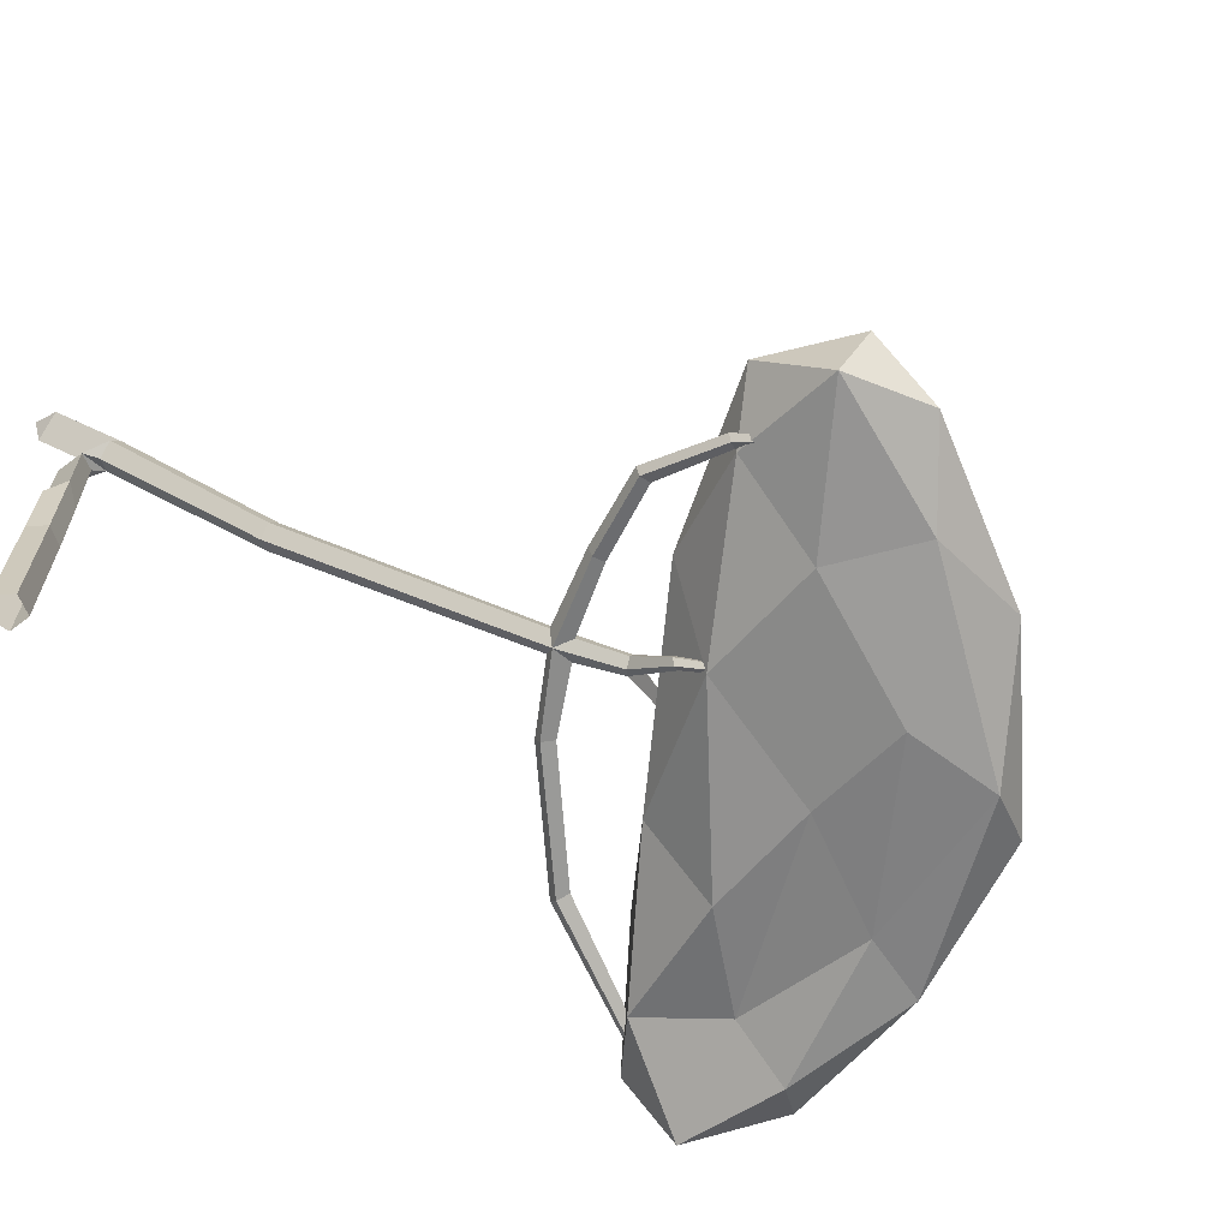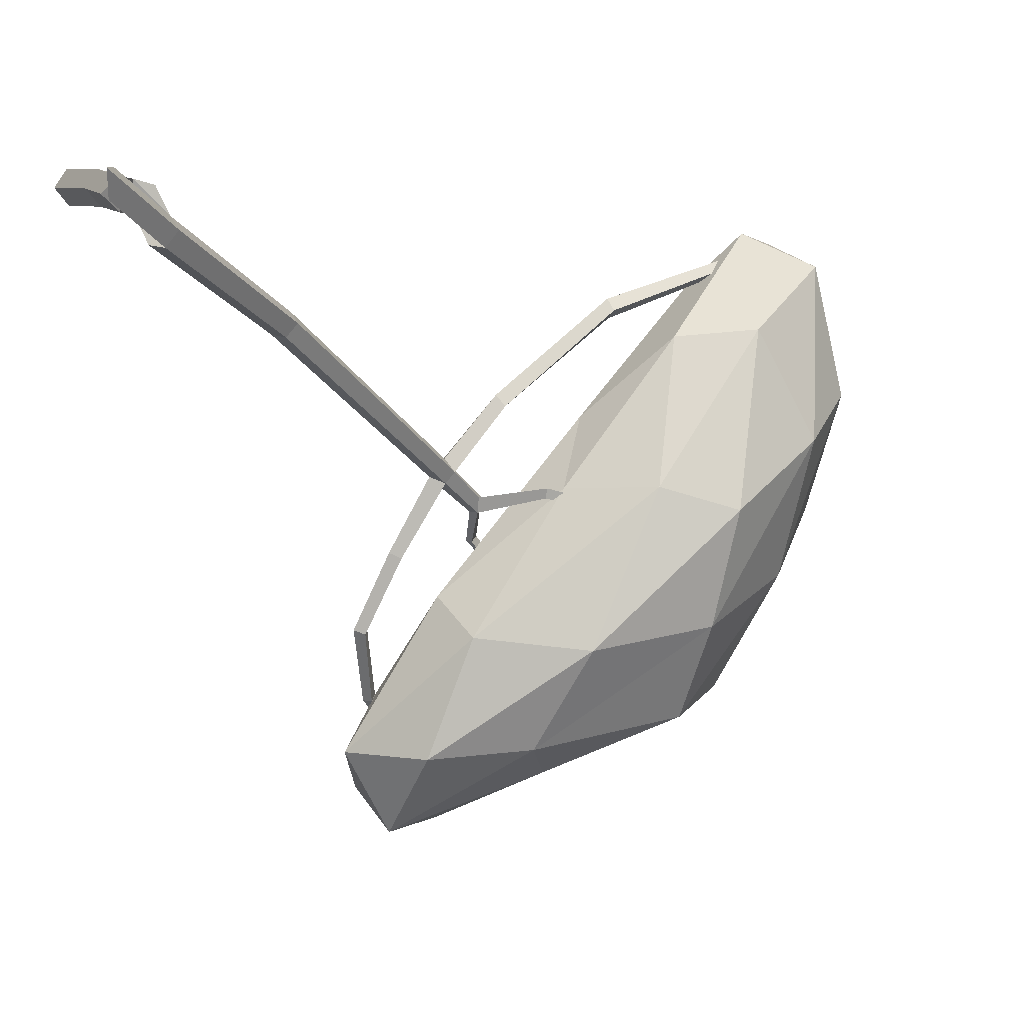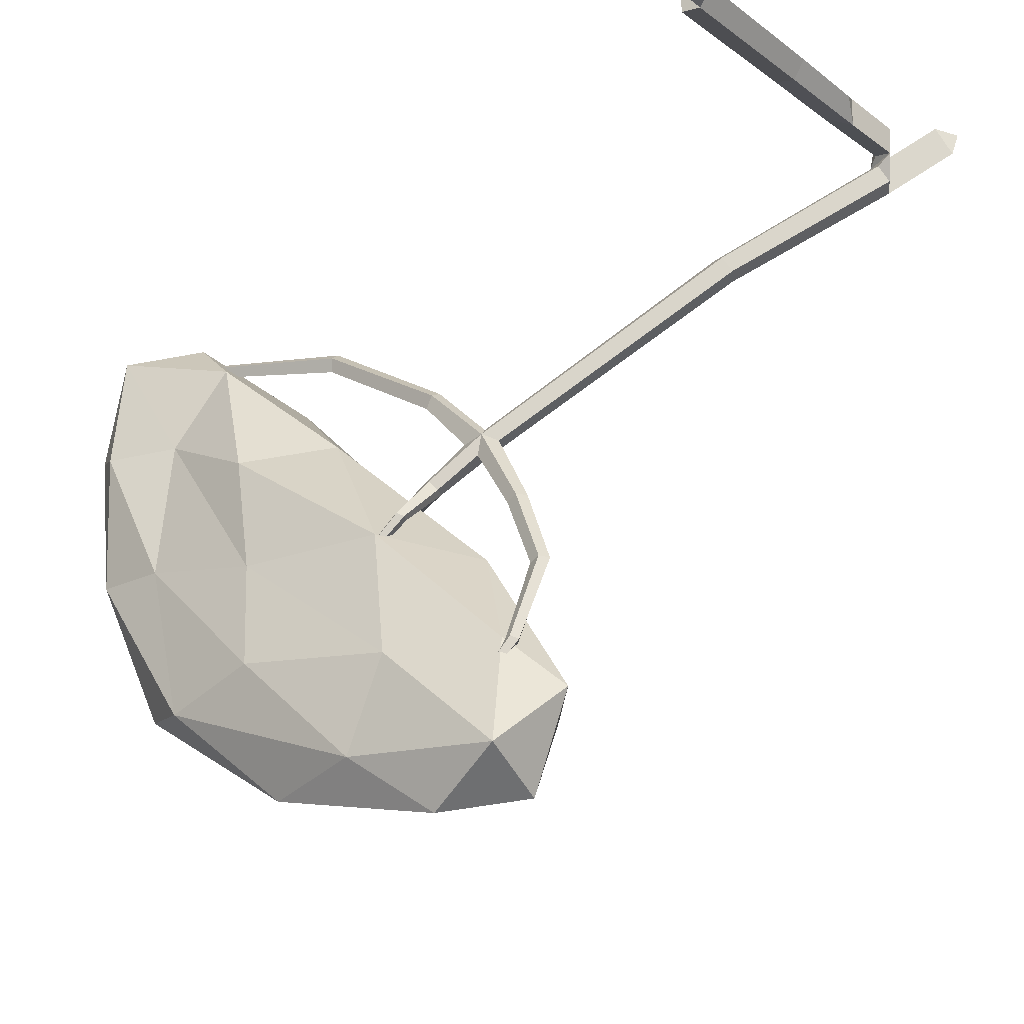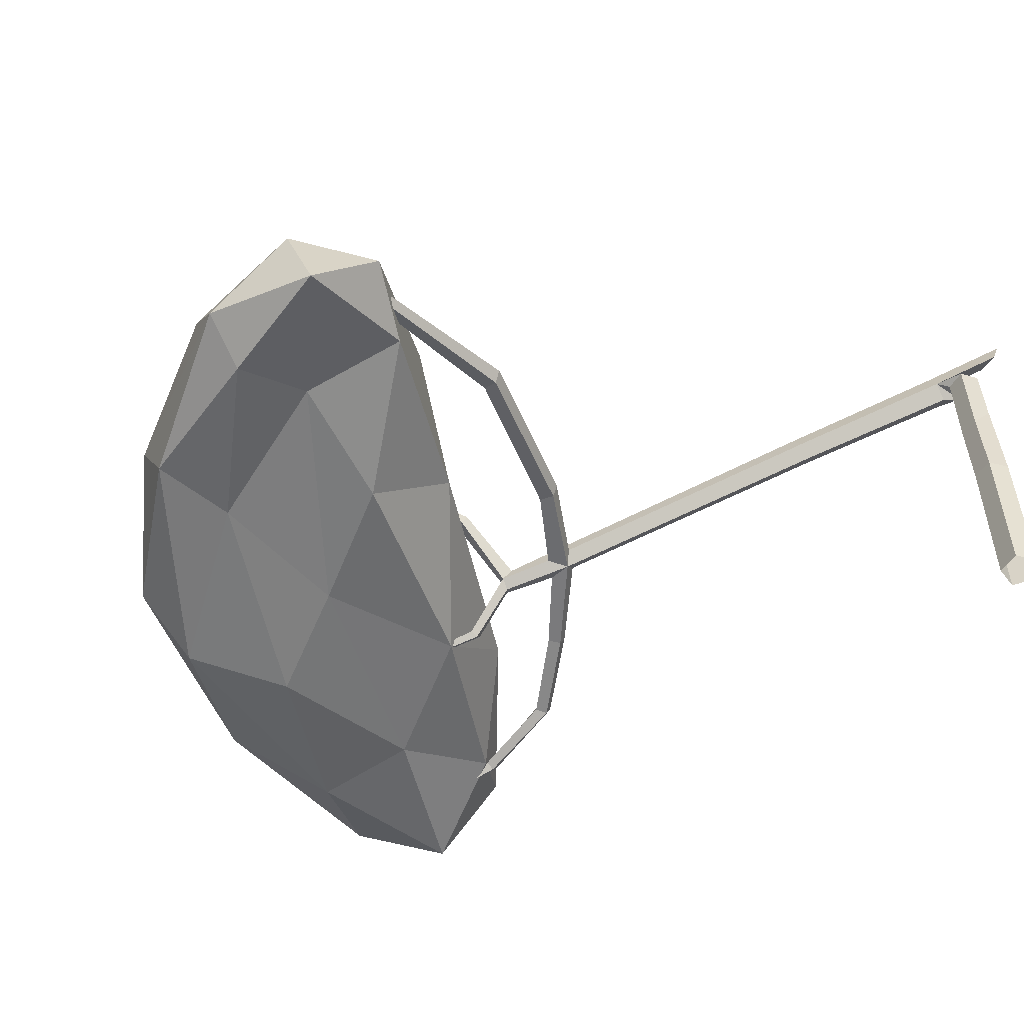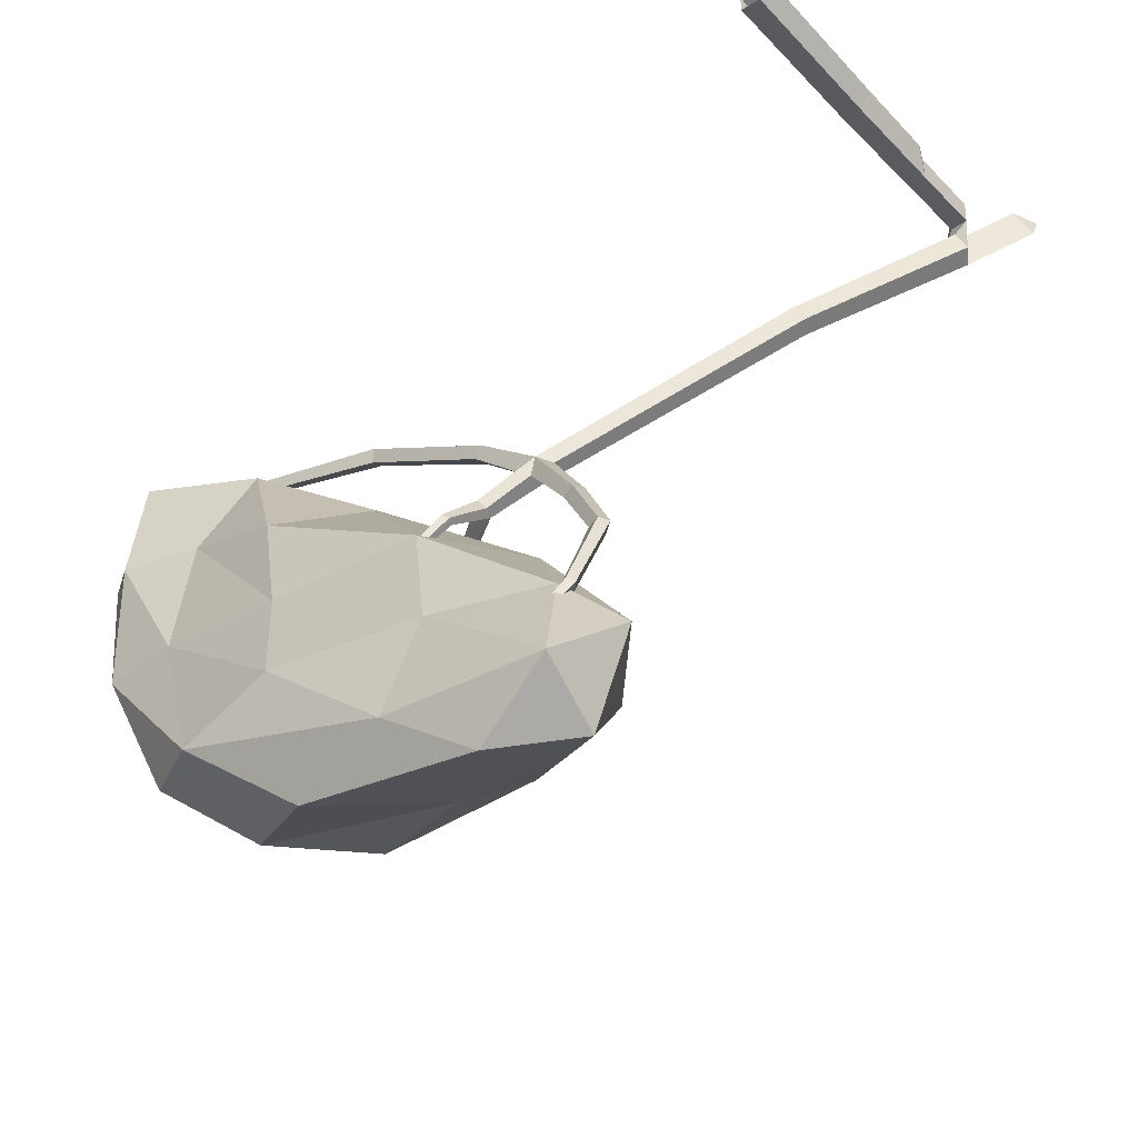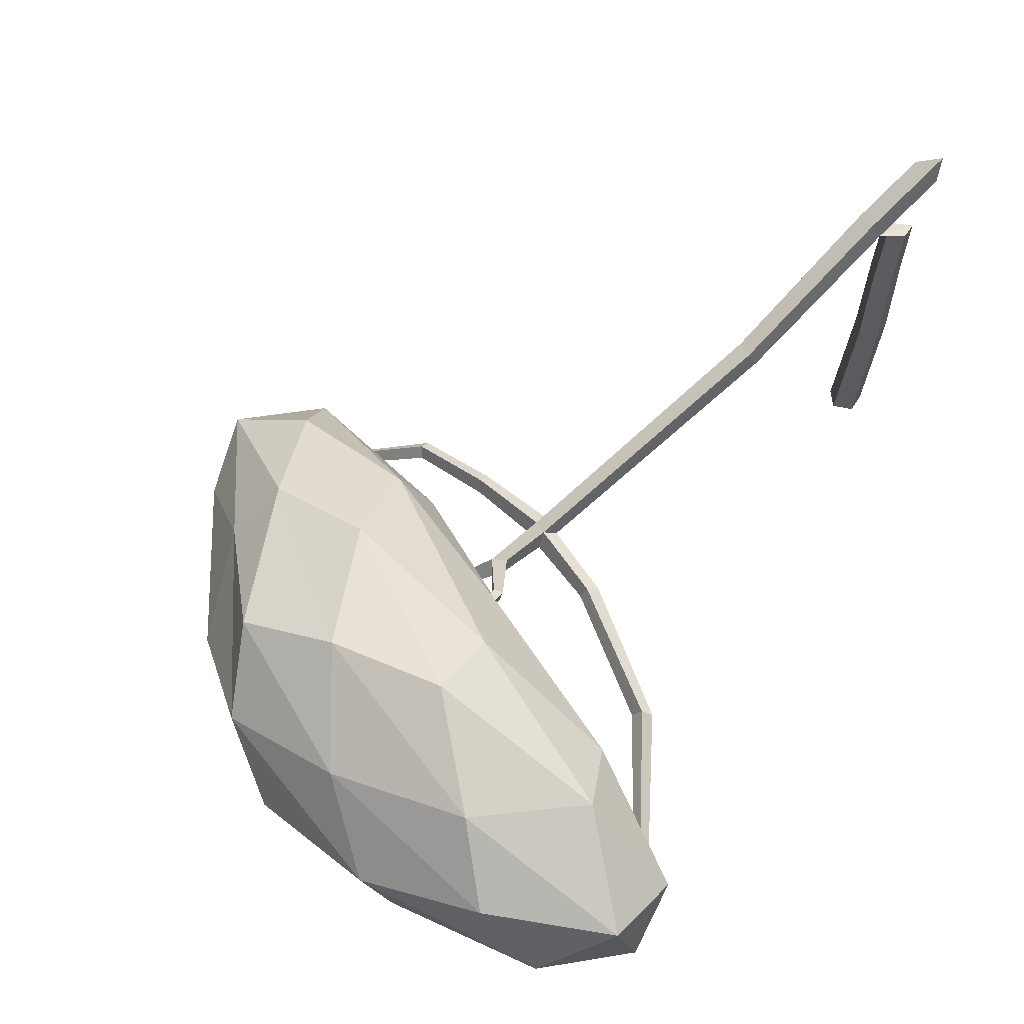
<metadata>
{"format":"obj","ext":"obj","renderer":"f3d","projection":"perspective","resolution":1024,"background":"white","views":[{"elev":-61.0,"azim":129.5,"up":"+Y"},{"elev":13.4,"azim":162.2,"up":"+Z"},{"elev":-28.4,"azim":43.1,"up":"+Z"},{"elev":-57.0,"azim":-33.3,"up":"+Y"},{"elev":-49.8,"azim":43.3,"up":"+Z"},{"elev":54.2,"azim":-75.3,"up":"+Y"}]}
</metadata>
<code>
g Acacia_Tree_crk_m_01
v -3.964 0.9674 -2.622
v -2.628 1.294 -4.845
v -5.327 1.654 -2.759
v -5.916 0.1851 -0.5747
v -4.938 -0.1252 -2.243
v -2.406 0.4233 -4.485
v -4.938 1.309 -4.685
v -6.769 0.5765 -2.033
v -6.459 -0.3369 -1.719
v -4.571 -0.2365 -4.246
v -2.965 0.3013 -5.767
v -5.985 0.01989 -4.264
v -4.67 1.43 -2.556
v -3.05 1.263 -3.802
v -3.979 1.709 -3.876
v -2.034 0.7417 -4.894
v -2.88 0.7555 -3.554
v -5.062 0.7338 -1.384
v -5.746 0.9938 -1.315
v -4.307 0.4126 -2.11
v -5.439 0.07997 -1.033
v -3.496 0.1184 -3.344
v -2.414 0.7837 -5.663
v -2.264 0.1785 -5.438
v -5.112 1.597 -3.793
v -3.543 1.425 -4.809
v -6.574 0.3572 -0.8785
v -6.232 1.17 -2.301
v -5.858 -0.09682 -1.728
v -6.387 -0.3029 -0.7382
v -3.271 0.02312 -4.471
v -4.727 -0.1441 -3.297
v -3.79 0.9387 -5.206
v -6.012 0.9639 -3.567
v -6.835 -0.1239 -1.529
v -5.848 -0.21 -2.995
v -3.599 -0.0058 -5.241
v -5.54 0.6499 -4.662
v -4.536 0.1555 -5.302
v -6.589 0.2545 -3.168
v -6.511 -0.2147 -2.925
v -5.412 -0.2354 -4.437
v -0.2066 2.693 -0.03796
v -0.3326 2.767 0.03392
v -0.3678 2.901 -0.05189
v -0.2635 2.909 -0.1768
v -0.1639 2.781 -0.1682
v -1.266 1.86 -0.8877
v -1.384 1.921 -0.8298
v -1.412 2.041 -0.9036
v -1.313 2.055 -1.007
v -1.222 1.943 -0.9972
v -2.893 0.694 -2.426
v -2.945 0.7875 -2.327
v -3.016 0.8567 -2.437
v -2.928 0.868 -2.527
v -2.804 0.8049 -2.475
v -3.279 0.4899 -2.8
v -3.352 0.541 -2.753
v -3.851 -0.0128 -3.825
v -3.284 0.6391 -2.864
v -3.237 0.5506 -2.868
v -2.94 0.7012 -2.602
v -2.494 0.6707 -3.133
v -2.547 0.8127 -3.175
v -2.451 0.7613 -3.128
v -2.593 0.6814 -3.173
v -2.19 0.5981 -3.81
v -2.239 0.7287 -3.85
v -2.147 0.68 -3.815
v -2.285 0.6098 -3.836
v -2.318 0.4164 -4.502
v -2.339 0.5257 -4.526
v -2.274 0.4692 -4.528
v -2.389 0.4456 -4.49
v -2.697 0.2204 -5.11
v -2.704 0.249 -5.118
v -2.69 0.2321 -5.124
v -2.712 0.2308 -5.1
v -3.072 0.6855 -2.462
v -3.423 0.6452 -1.863
v -3.422 0.7373 -1.809
v -3.489 0.7955 -1.902
v -3.491 0.6563 -1.963
v -4.49 0.4723 -1.122
v -4.501 0.551 -1.051
v -4.535 0.6337 -1.143
v -4.524 0.5104 -1.232
v -5.65 0.1759 -0.8593
v -5.672 0.2316 -0.8054
v -5.686 0.2971 -0.8755
v -5.66 0.2087 -0.9437
v -6.531 -0.02379 -1.064
v -6.549 -0.004505 -1.045
v -6.546 0.02456 -1.071
v -6.523 -0.007011 -1.096
v -3.286 0.671 -2.72
v -3.855 0.8611 -2.639
v -3.846 0.876 -2.714
v -3.808 0.9477 -2.704
v -3.818 0.948 -2.616
v -4.46 1.057 -2.78
v -4.428 1.051 -2.85
v -4.423 1.132 -2.863
v -4.466 1.153 -2.789
v -5.228 1.144 -3.279
v -5.215 1.143 -3.298
v -5.217 1.166 -3.304
v -5.234 1.171 -3.285
v -3.337 0.1955 -3.184
v -3.397 0.2207 -3.178
v -3.333 0.2985 -3.211
v -3.297 0.2436 -3.204
v -3.869 0.001915 -3.81
v -3.854 0.02719 -3.843
v -3.842 0.002818 -3.845
v -0.1311 0 -0.09177
v -0.1278 0 0.09629
v 0.05209 0 0.1513
v 0.16 0 -0.002792
v 0.04678 0 -0.153
v -0.2033 1.282 0.02287
v -0.1996 1.264 0.2015
v -0.02807 1.271 0.2543
v 0.07412 1.293 0.1084
v -0.03421 1.3 -0.03465
v -0.2349 2.728 0.2573
v -0.2381 2.715 0.09491
v -0.07926 2.723 0.3051
v -0.08447 2.701 0.0424
v 0.1174 3.132 0.4306
v 0.1957 3.358 0.4449
v 0.1781 3.267 0.2126
v -0.06295 2.14 0.003773
v -0.2168 1.94 0.04525
v -0.0574 2.142 0.2762
v 0.04785 1.942 0.1267
v -0.2133 1.938 0.2157
f 1 14 13
f 2 14 16
f 1 13 18
f 1 18 20
f 1 20 17
f 2 16 23
f 3 15 25
f 4 19 27
f 5 21 29
f 6 22 31
f 2 23 26
f 3 25 28
f 4 27 30
f 5 29 32
f 6 31 24
f 7 33 38
f 8 34 40
f 9 35 41
f 10 36 42
f 11 37 39
f 39 42 12
f 39 37 42
f 37 10 42
f 42 41 12
f 42 36 41
f 36 9 41
f 41 40 12
f 41 35 40
f 35 8 40
f 40 38 12
f 40 34 38
f 34 7 38
f 38 39 12
f 38 33 39
f 33 11 39
f 24 37 11
f 24 31 37
f 31 10 37
f 32 36 10
f 32 29 36
f 29 9 36
f 30 35 9
f 30 27 35
f 27 8 35
f 28 34 8
f 28 25 34
f 25 7 34
f 26 33 7
f 26 23 33
f 23 11 33
f 31 32 10
f 31 22 32
f 22 5 32
f 29 30 9
f 29 21 30
f 21 4 30
f 27 28 8
f 27 19 28
f 19 3 28
f 25 26 7
f 25 15 26
f 15 2 26
f 23 24 11
f 23 16 24
f 16 6 24
f 17 22 6
f 17 20 22
f 20 5 22
f 20 21 5
f 20 18 21
f 18 4 21
f 18 19 4
f 18 13 19
f 13 3 19
f 16 17 6
f 16 14 17
f 14 1 17
f 13 15 3
f 13 14 15
f 14 2 15
f 43 44 49 48
f 46 47 52 51
f 44 45 50 49
f 47 43 48 52
f 45 46 51 50
f 49 50 55 54
f 52 48 53 57
f 50 51 56 55
f 48 49 54 53
f 51 52 57 56
f 55 56 61 97
f 53 54 82 81
f 56 63 62 61
f 80 53 81 84
f 63 56 65 67
f 53 63 67 64
f 63 53 58 62
f 56 57 66 65
f 57 53 64 66
f 64 67 71 68
f 65 66 70 69
f 67 65 69 71
f 66 64 68 70
f 71 69 73 75
f 70 68 72 74
f 68 71 75 72
f 69 70 74 73
f 72 75 79 76
f 73 74 78 77
f 75 73 77 79
f 74 72 76 78
f 54 55 83 82
f 80 59 58 53
f 80 55 97 59
f 55 80 84 83
f 82 83 87 86
f 84 81 85 88
f 81 82 86 85
f 83 84 88 87
f 88 85 89 92
f 85 86 90 89
f 87 88 92 91
f 86 87 91 90
f 91 92 96 95
f 90 91 95 94
f 92 89 93 96
f 89 90 94 93
f 93 94 95 96
f 78 76 79 77
f 98 99 61 59
f 59 97 101 98
f 99 100 61
f 97 61 100 101
f 99 98 102 103
f 101 100 104 105
f 100 99 103 104
f 98 101 105 102
f 105 104 108 109
f 104 103 107 108
f 102 105 109 106
f 103 102 106 107
f 107 106 109 108
f 62 58 110 113
f 61 62 113 112
f 58 59 111 110
f 112 111 59 61
f 111 112 115 114
f 112 113 116 115
f 113 110 60 116
f 110 111 114 60
f 116 60 114 115
f 121 117 122 126
f 119 120 125 124
f 117 118 123 122
f 120 121 126 125
f 118 119 124 123
f 134 135 128 130
f 135 138 127 128
f 138 136 129 127
f 130 128 44
f 43 130 44
f 47 130 43
f 128 127 44
f 46 45 132 133
f 45 44 131 132
f 132 131 133
f 133 131 44 46
f 123 124 136 138
f 125 126 134 137
f 122 123 138 135
f 124 125 137 136
f 126 122 135 134
f 134 130 129 136
f 137 134 136
f 47 46 44
f 129 130 44
f 127 129 44
f 130 47 44

</code>
